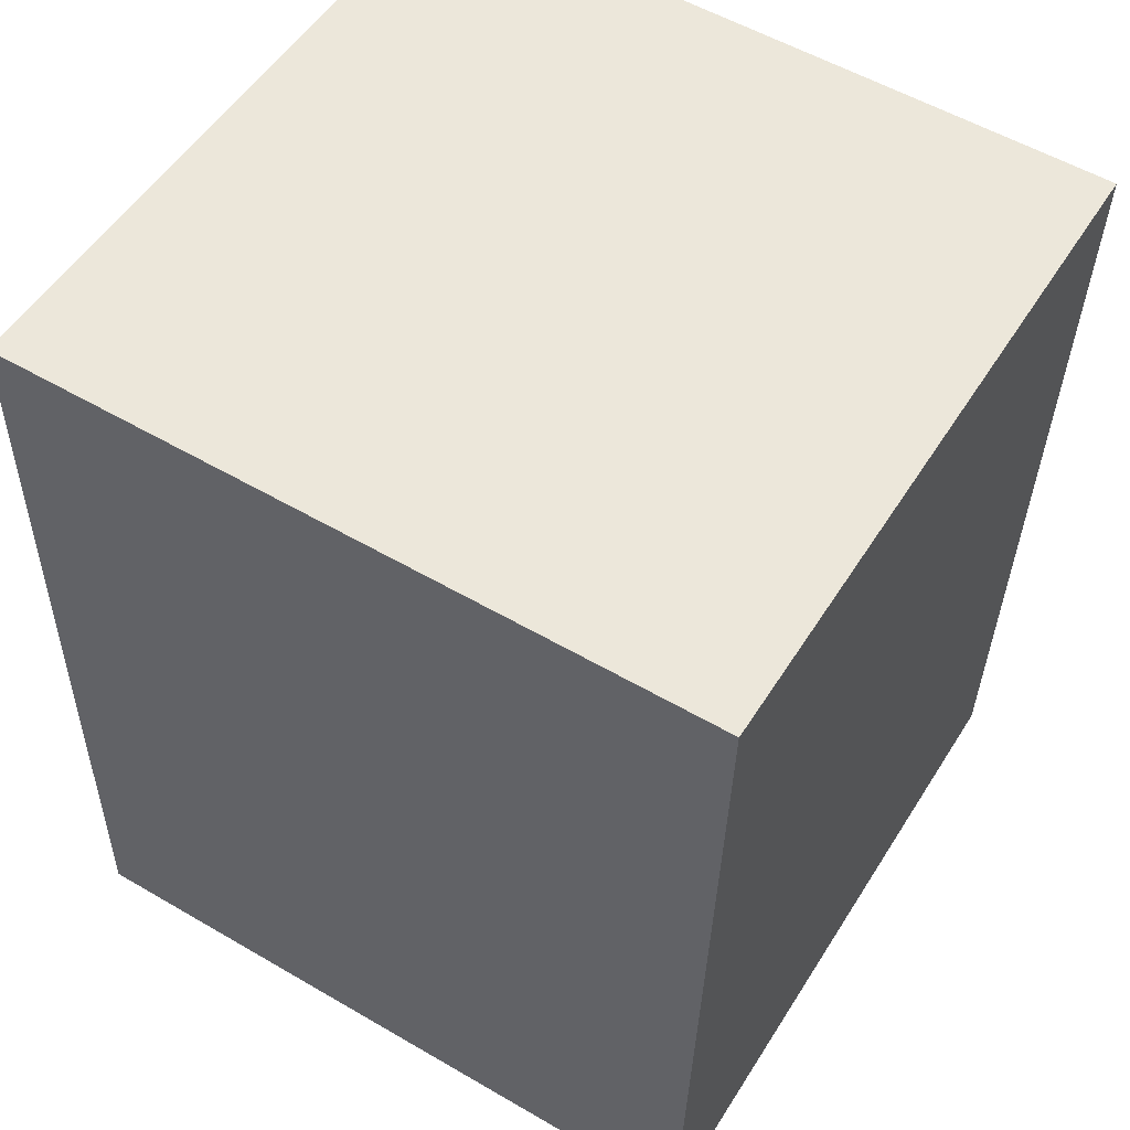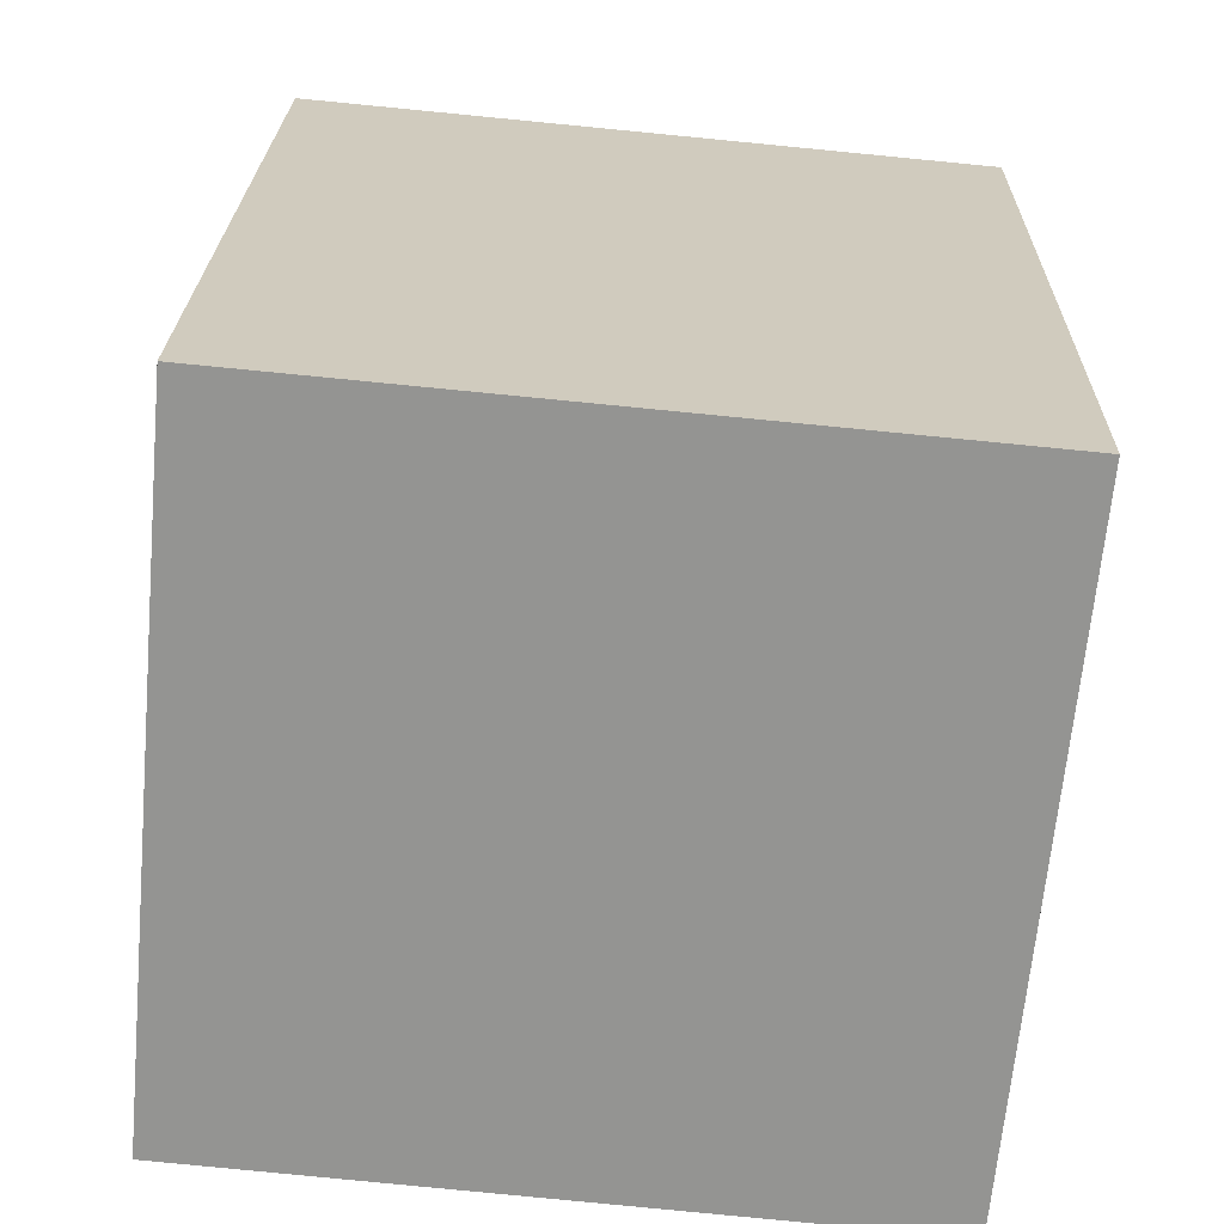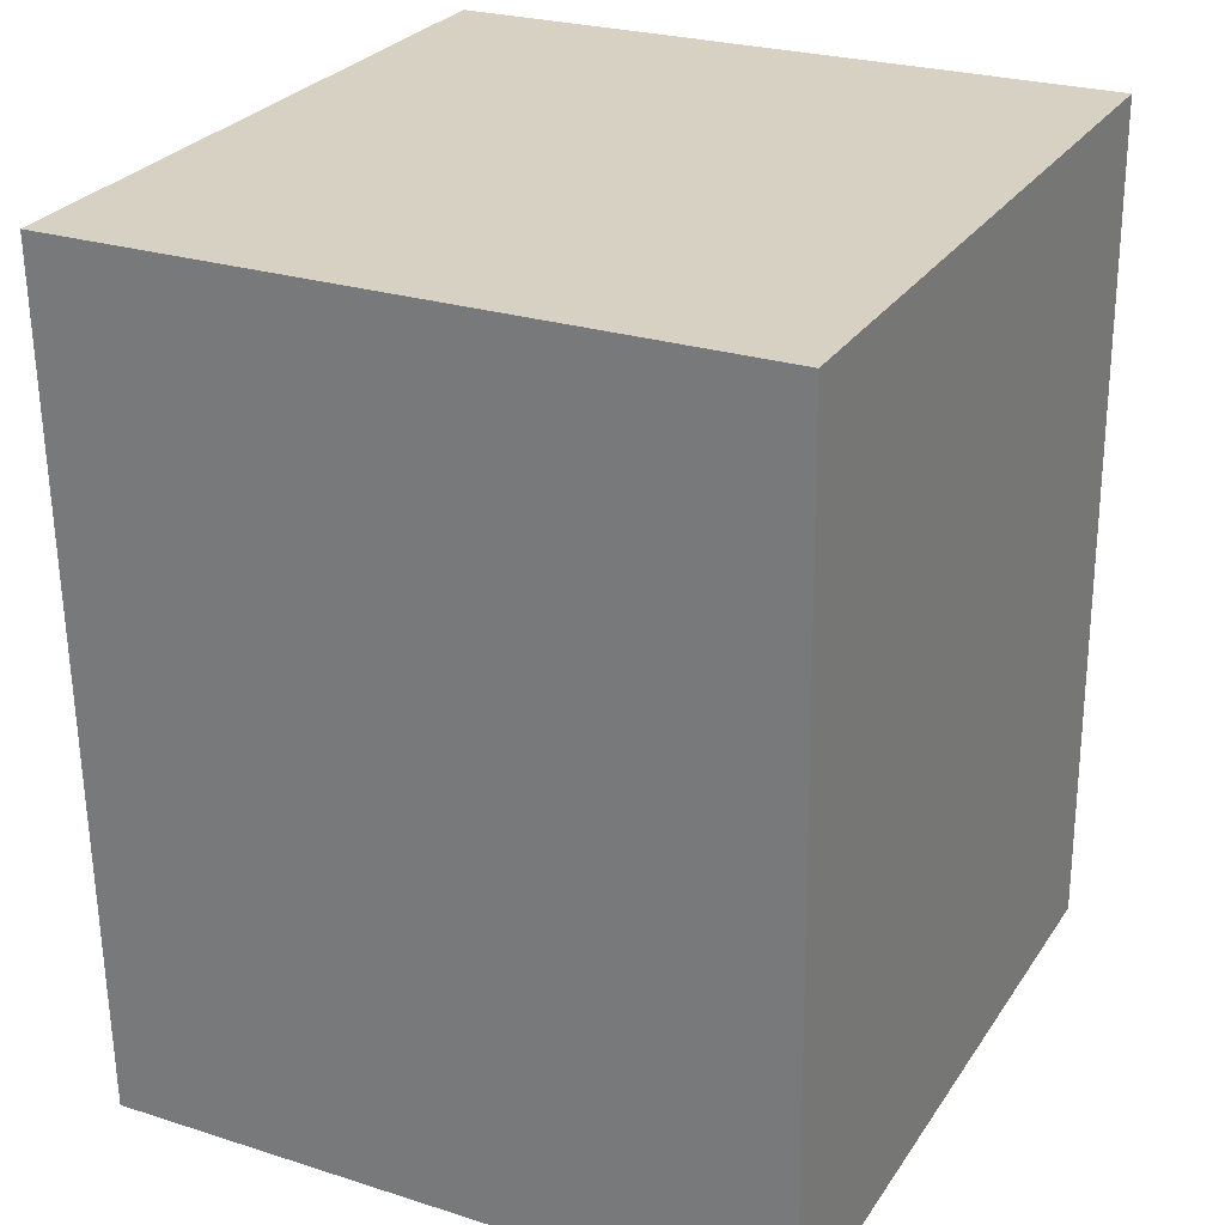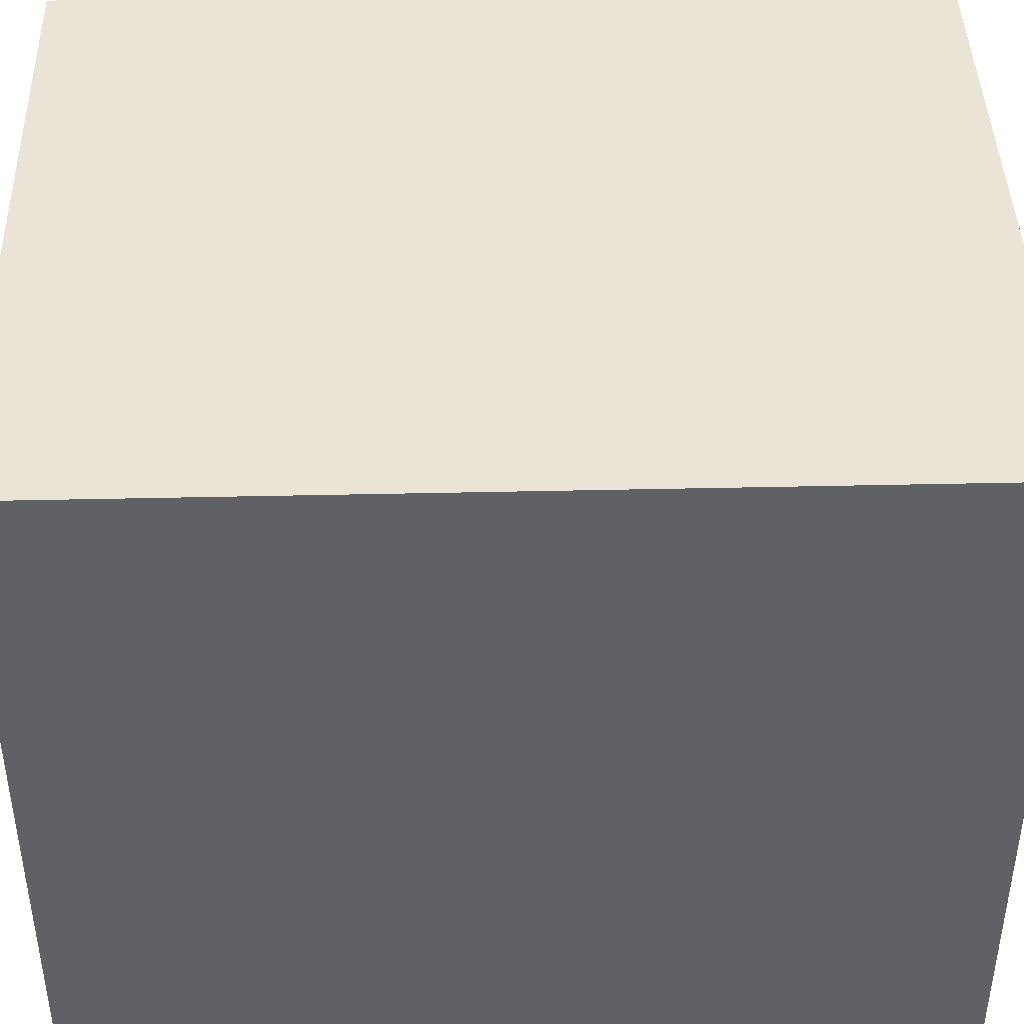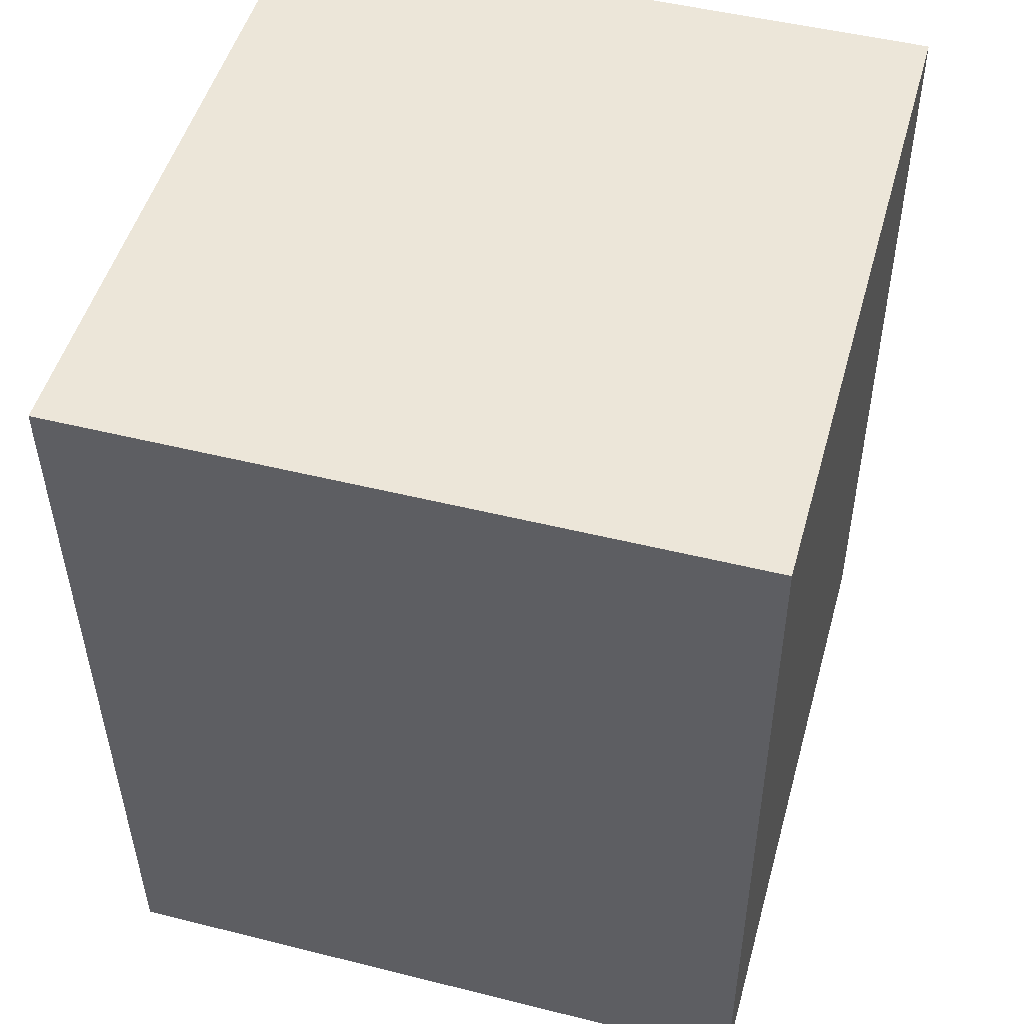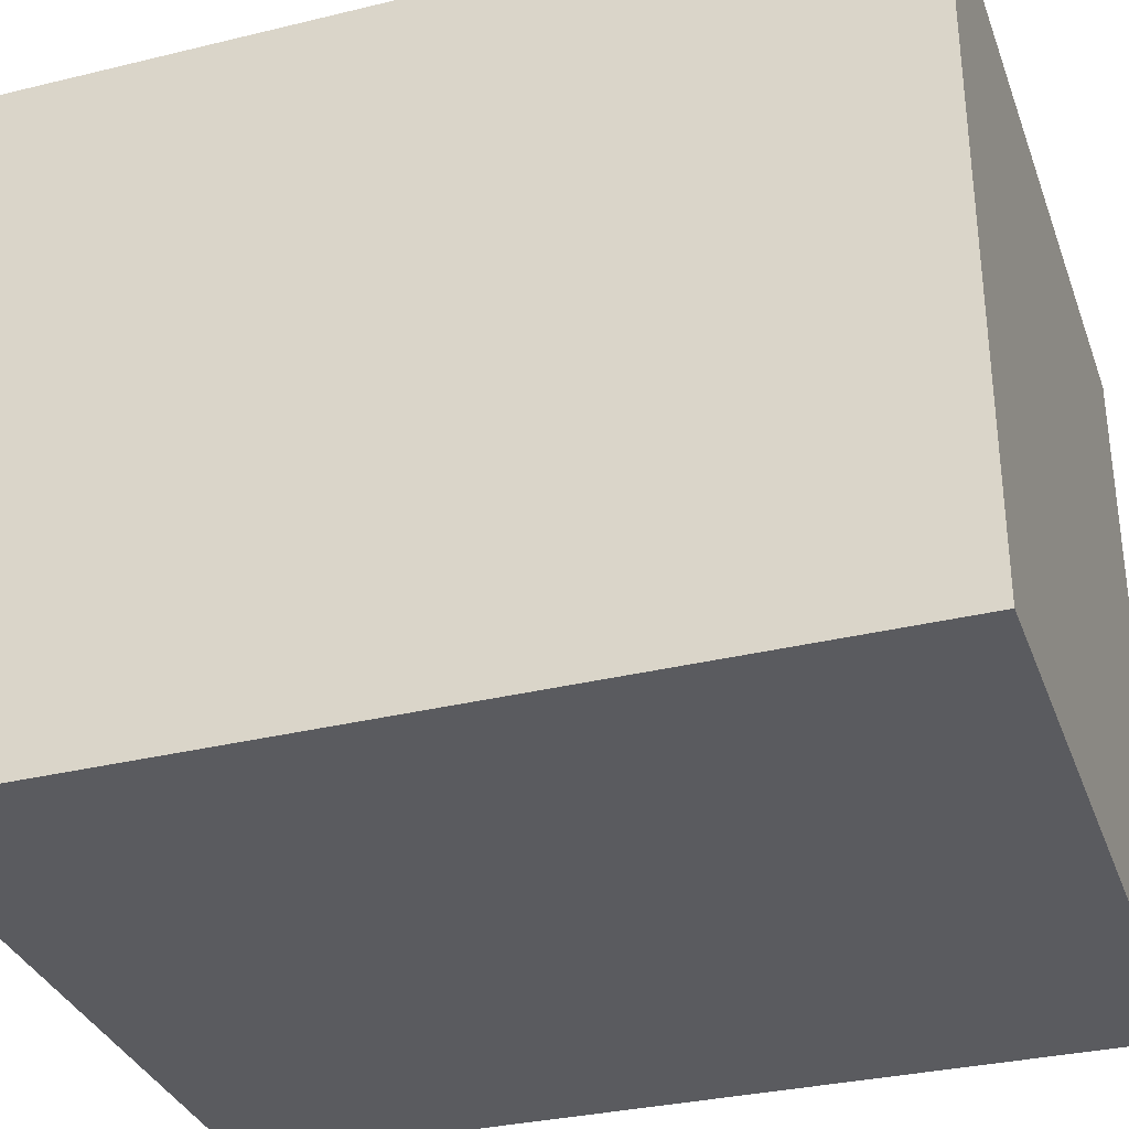
<metadata>
{"format":"obj","ext":"obj","renderer":"f3d","projection":"perspective","resolution":1024,"background":"white","views":[{"elev":52.7,"azim":-148.6,"up":"+Z"},{"elev":-67.0,"azim":174.7,"up":"+Z"},{"elev":25.8,"azim":-63.2,"up":"+Z"},{"elev":42.6,"azim":-93.1,"up":"+Y"},{"elev":48.6,"azim":-74.4,"up":"+Z"},{"elev":-33.4,"azim":-73.1,"up":"+Y"}]}
</metadata>
<code>
v  3.499 3.368 0.096
v  0.116 3.368 -4.21
v  0 3.368 2.062e-16
v  3.552 3.368 -4.116
v  0.116 2.578e-16 -4.21
v  0 0 0
v  3.499 -5.878e-18 0.096
v  3.552 2.52e-16 -4.116
g defaultobject
f 1 2 3
f 2 1 4
f 5 3 2
f 3 5 6
f 6 1 3
f 1 6 7
f 7 4 1
f 4 7 8
f 8 2 4
f 2 8 5
f 5 7 6
f 7 5 8

</code>
